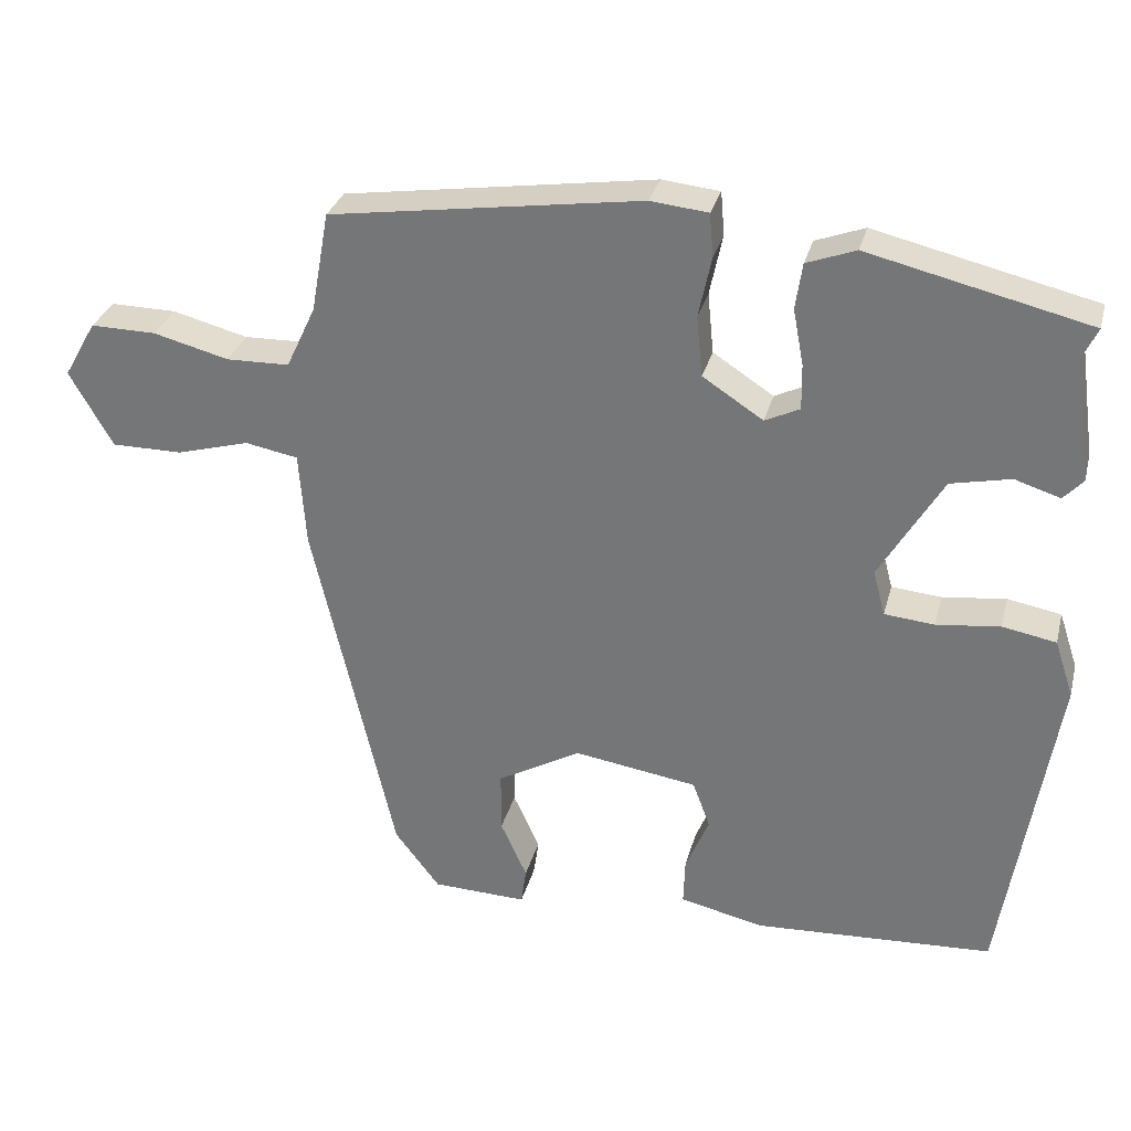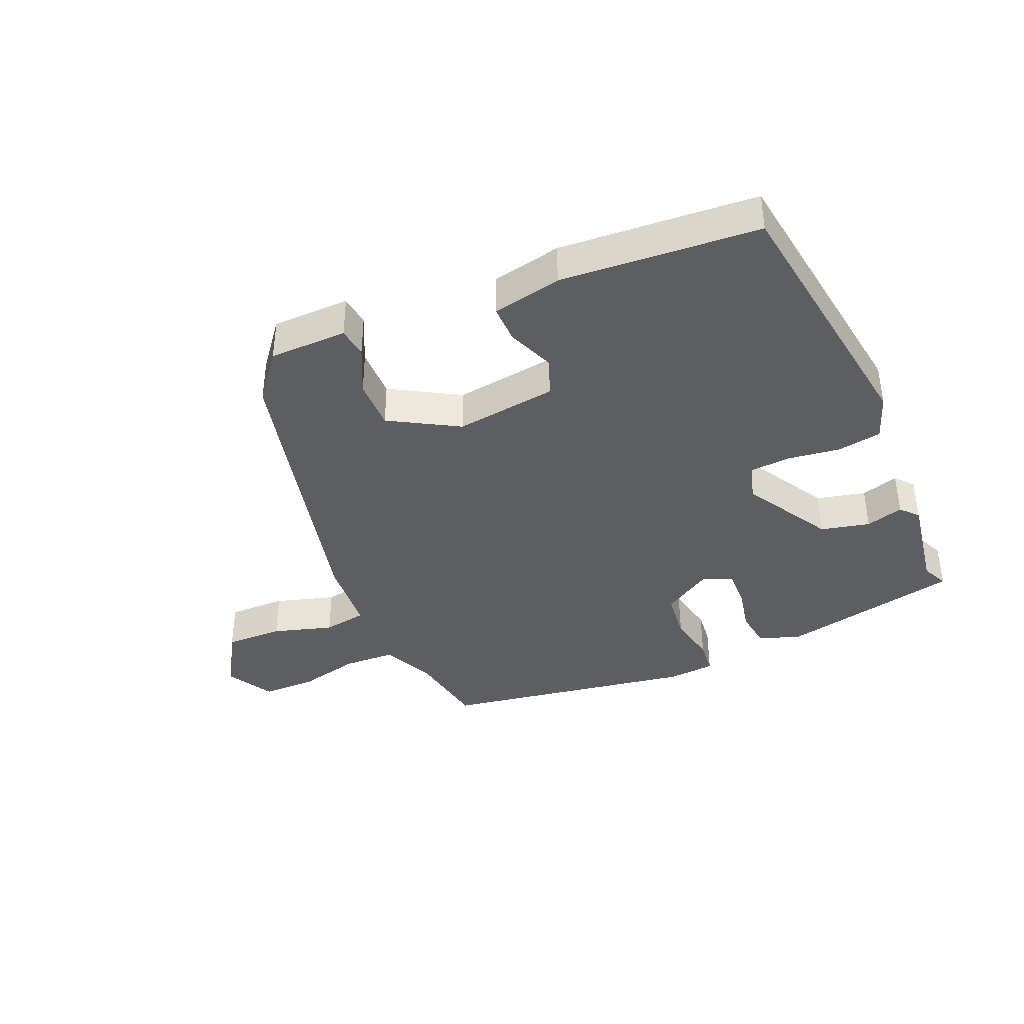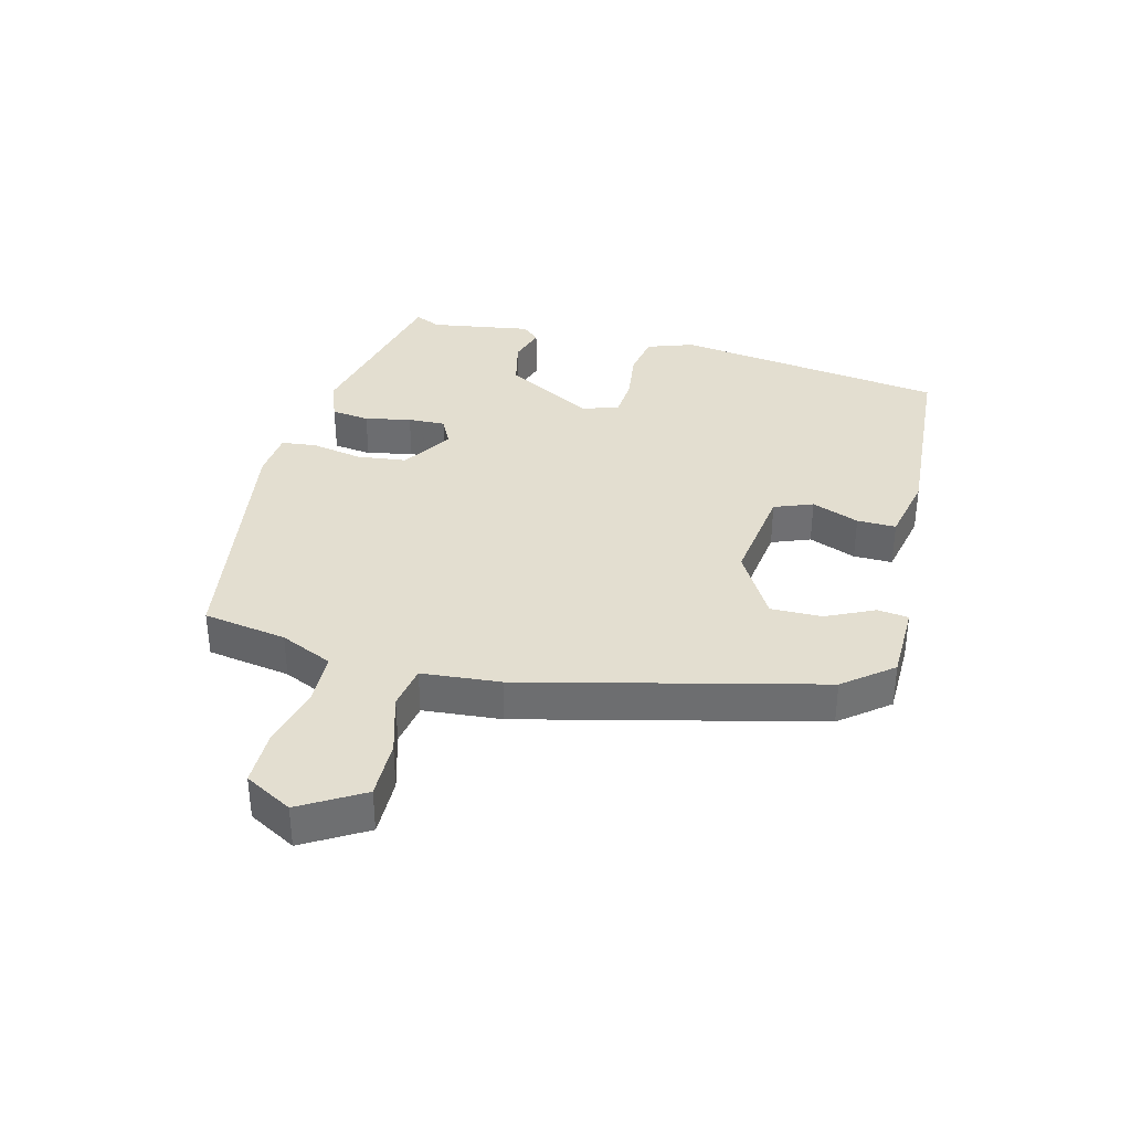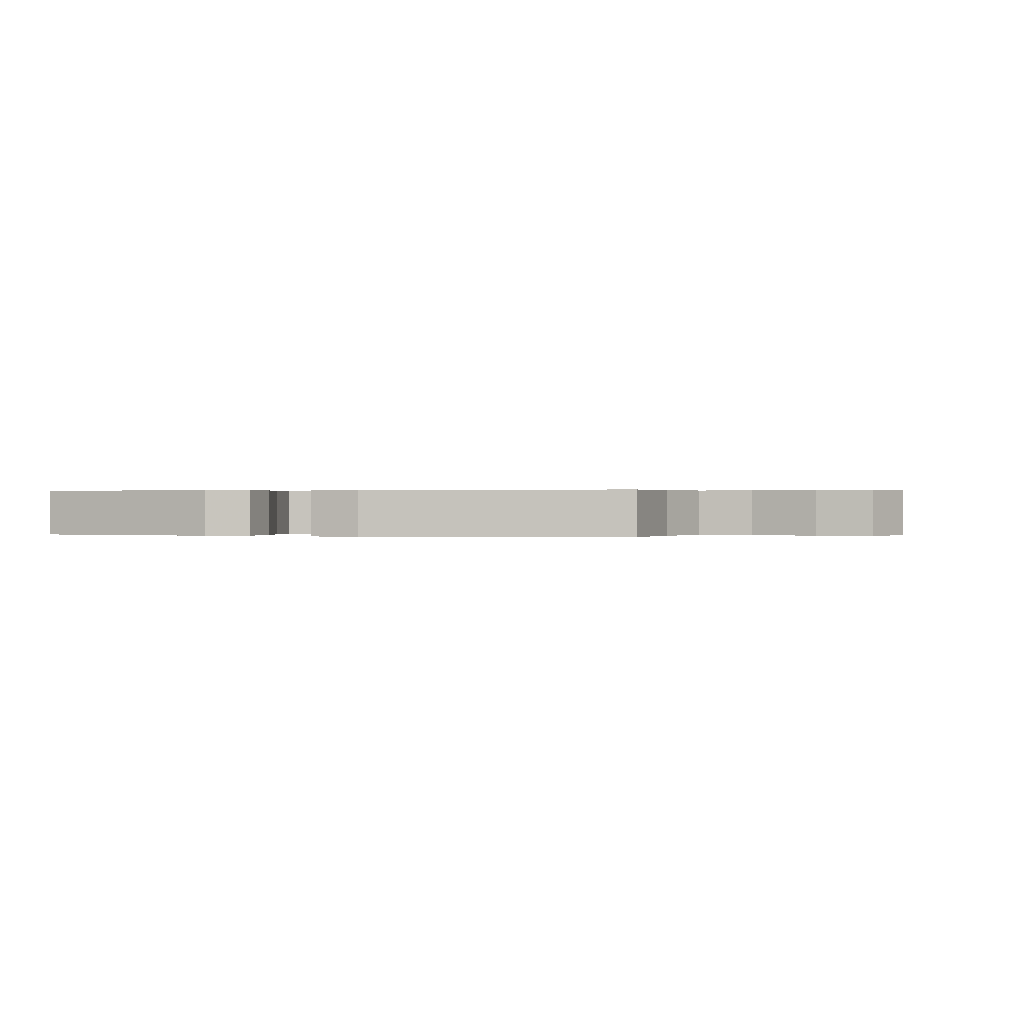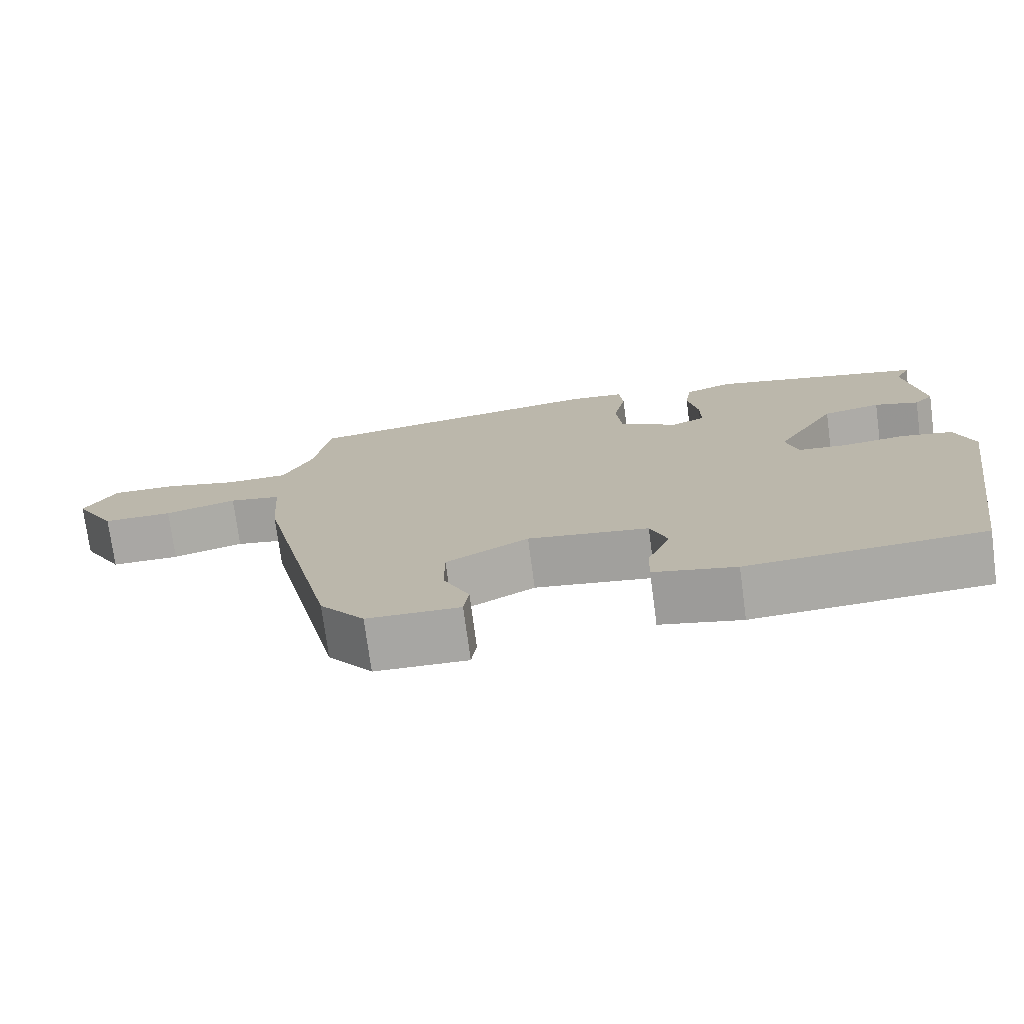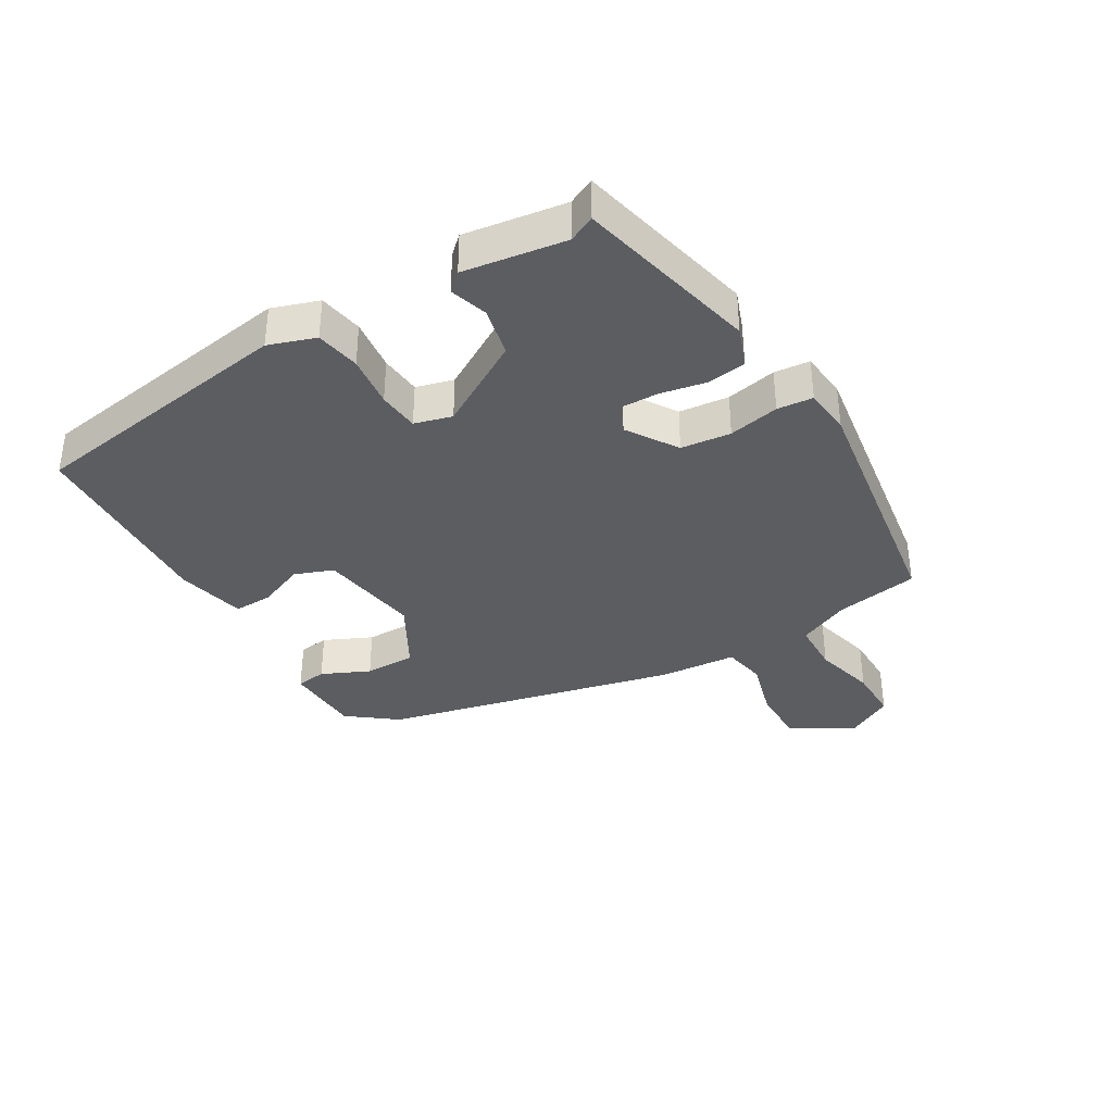
<metadata>
{"format":"obj","ext":"obj","renderer":"f3d","projection":"perspective","resolution":1024,"background":"white","views":[{"elev":30.6,"azim":-165.8,"up":"+Z"},{"elev":-38.9,"azim":-157.6,"up":"+Y"},{"elev":35.7,"azim":103.5,"up":"+Y"},{"elev":0.2,"azim":12.8,"up":"+Y"},{"elev":-74.7,"azim":-172.4,"up":"+Z"},{"elev":-36.1,"azim":-59.6,"up":"+Y"}]}
</metadata>
<code>
v -0.459 0.07 -0.512
v -0.528 0.07 -0.078
v -0.503 0.07 -0.003
v -0.432 0.07 0.01
v -0.348 0.07 0
v -0.282 0.07 0.006
v -0.266 0.07 0.066
v -0.349 0.07 0.206
v -0.428 0.07 0.223
v -0.488 0.07 0.204
v -0.514 0.07 0.232
v -0.491 0.07 0.394
v -0.511 0.07 0.436
v -0.22 0.07 0.505
v -0.155 0.07 0.481
v -0.146 0.07 0.42
v -0.16 0.07 0.346
v -0.161 0.07 0.286
v -0.115 0.07 0.264
v -0.035 0.07 0.316
v -0.027 0.07 0.396
v -0.044 0.07 0.477
v -0.039 0.07 0.534
v 0.037 0.07 0.542
v 0.448 0.07 0.482
v 0.472 0.07 0.349
v 0.511 0.07 0.266
v 0.595 0.07 0.264
v 0.695 0.07 0.29
v 0.782 0.07 0.291
v 0.825 0.07 0.216
v 0.768 0.07 0.116
v 0.674 0.07 0.116
v 0.577 0.07 0.143
v 0.507 0.07 0.13
v 0.498 0.07 0.005
v 0.39 0.07 -0.468
v 0.33 0.07 -0.546
v 0.205 0.07 -0.55
v 0.198 0.07 -0.501
v 0.233 0.07 -0.424
v 0.233 0.07 -0.342
v 0.122 0.07 -0.28
v -0.041 0.07 -0.305
v -0.064 0.07 -0.367
v -0.033 0.07 -0.442
v -0.031 0.07 -0.504
v -0.142 0.07 -0.529
v -0.459 0 -0.512
v -0.528 0 -0.078
v -0.503 0 -0.003
v -0.432 0 0.01
v -0.348 0 0
v -0.282 0 0.006
v -0.266 0 0.066
v -0.349 0 0.206
v -0.428 0 0.223
v -0.488 0 0.204
v -0.514 0 0.232
v -0.491 0 0.394
v -0.511 0 0.436
v -0.22 0 0.505
v -0.155 0 0.481
v -0.146 0 0.42
v -0.16 0 0.346
v -0.161 0 0.286
v -0.115 0 0.264
v -0.035 0 0.316
v -0.027 0 0.396
v -0.044 0 0.477
v -0.039 0 0.534
v 0.037 0 0.542
v 0.448 0 0.482
v 0.472 0 0.349
v 0.511 0 0.266
v 0.595 0 0.264
v 0.695 0 0.29
v 0.782 0 0.291
v 0.825 0 0.216
v 0.768 0 0.116
v 0.674 0 0.116
v 0.577 0 0.143
v 0.507 0 0.13
v 0.498 0 0.005
v 0.39 0 -0.468
v 0.33 0 -0.546
v 0.205 0 -0.55
v 0.198 0 -0.501
v 0.233 0 -0.424
v 0.233 0 -0.342
v 0.122 0 -0.28
v -0.041 0 -0.305
v -0.064 0 -0.367
v -0.033 0 -0.442
v -0.031 0 -0.504
v -0.142 0 -0.529
f 3 4 5
f 2 3 5
f 1 2 5
f 48 1 5
f 47 48 5
f 46 47 5
f 45 46 5
f 44 45 5 6
f 43 44 6 7
f 42 43 7 8
f 39 40 41
f 38 39 41
f 37 38 41
f 36 37 41
f 35 36 41
f 35 41 42
f 32 33 34
f 31 32 34
f 30 31 34
f 29 30 34
f 28 29 34
f 27 28 34 35
f 35 42 8
f 27 35 8
f 26 27 8
f 24 25 26
f 23 24 26
f 22 23 26
f 21 22 26
f 15 16 17
f 14 15 17
f 13 14 17
f 12 13 17
f 11 12 17
f 10 11 17
f 9 10 17
f 9 17 18
f 8 9 18 19
f 20 21 26
f 19 20 26
f 8 19 26
f 53 52 51
f 53 51 50
f 53 50 49
f 53 49 96
f 53 96 95
f 53 95 94
f 53 94 93
f 54 53 93 92
f 55 54 92 91
f 56 55 91 90
f 89 88 87
f 89 87 86
f 89 86 85
f 89 85 84
f 89 84 83
f 90 89 83
f 82 81 80
f 82 80 79
f 82 79 78
f 82 78 77
f 82 77 76
f 83 82 76 75
f 56 90 83
f 56 83 75
f 56 75 74
f 74 73 72
f 74 72 71
f 74 71 70
f 74 70 69
f 65 64 63
f 65 63 62
f 65 62 61
f 65 61 60
f 65 60 59
f 65 59 58
f 65 58 57
f 66 65 57
f 67 66 57 56
f 74 69 68
f 74 68 67
f 74 67 56
f 1 49 50 2
f 2 50 51 3
f 3 51 52 4
f 4 52 53 5
f 5 53 54 6
f 6 54 55 7
f 7 55 56 8
f 8 56 57 9
f 9 57 58 10
f 10 58 59 11
f 11 59 60 12
f 12 60 61 13
f 13 61 62 14
f 14 62 63 15
f 15 63 64 16
f 16 64 65 17
f 17 65 66 18
f 18 66 67 19
f 19 67 68 20
f 20 68 69 21
f 21 69 70 22
f 22 70 71 23
f 23 71 72 24
f 24 72 73 25
f 25 73 74 26
f 26 74 75 27
f 27 75 76 28
f 28 76 77 29
f 29 77 78 30
f 30 78 79 31
f 31 79 80 32
f 32 80 81 33
f 33 81 82 34
f 34 82 83 35
f 35 83 84 36
f 36 84 85 37
f 37 85 86 38
f 38 86 87 39
f 39 87 88 40
f 40 88 89 41
f 41 89 90 42
f 42 90 91 43
f 43 91 92 44
f 44 92 93 45
f 45 93 94 46
f 46 94 95 47
f 47 95 96 48
f 48 96 49 1

</code>
